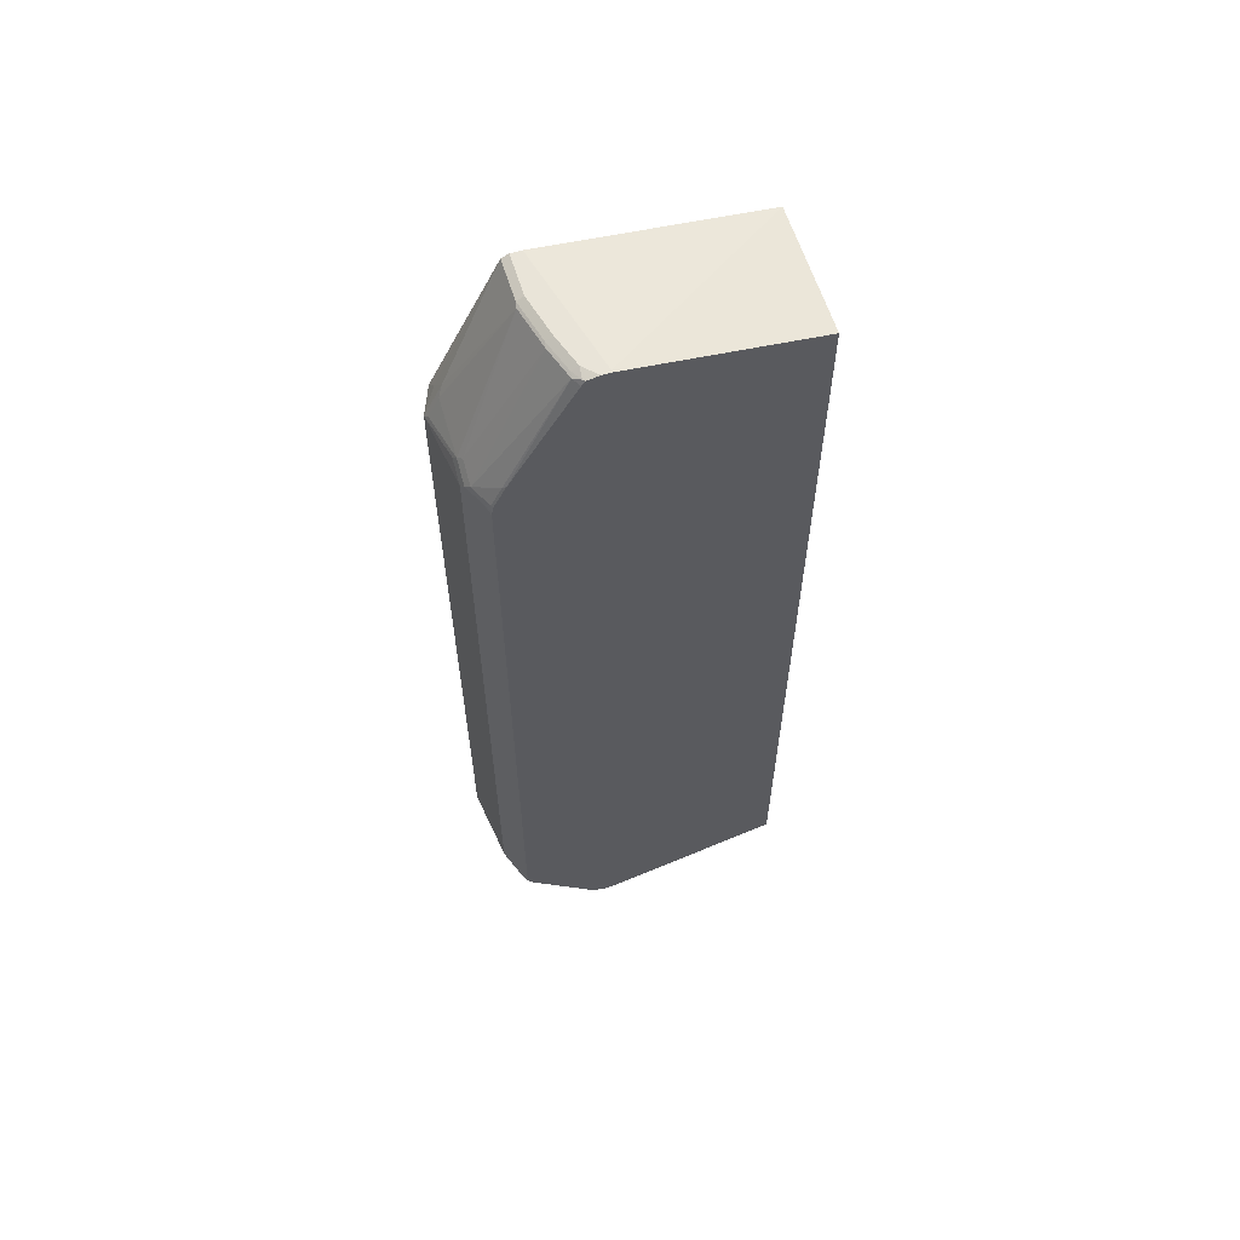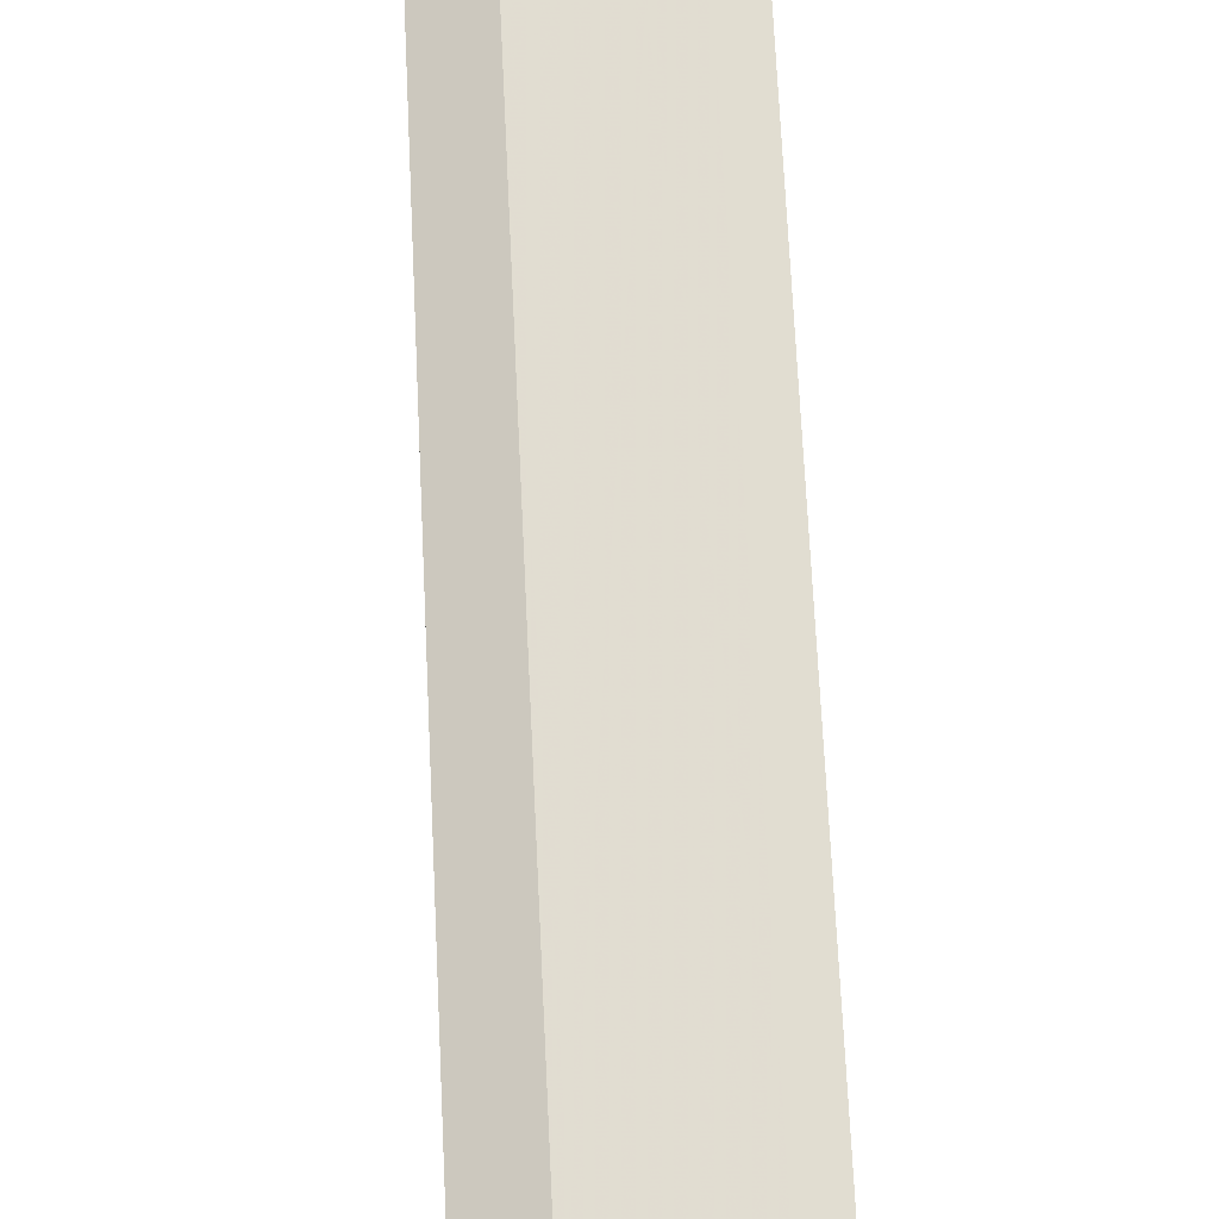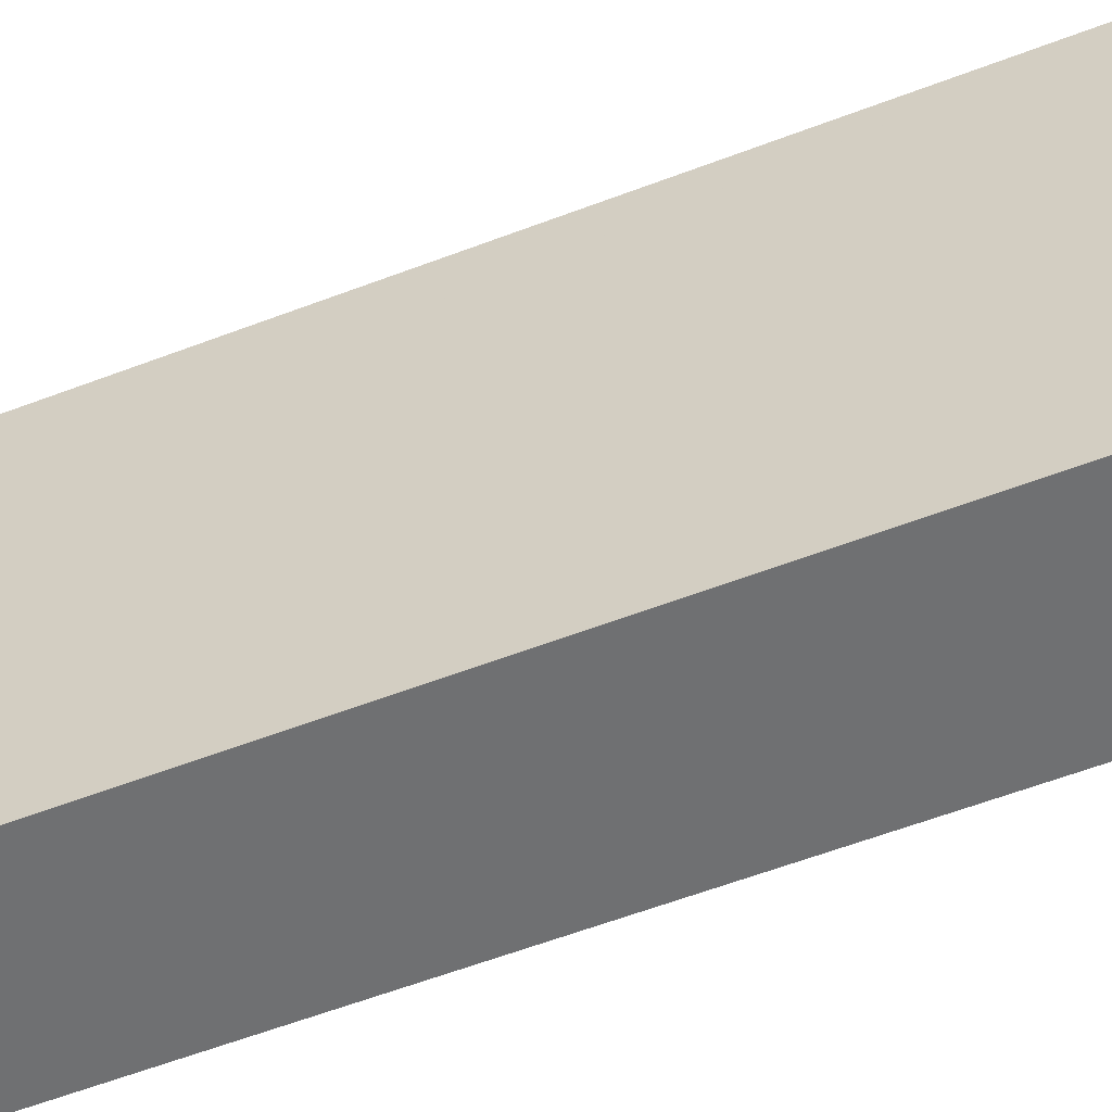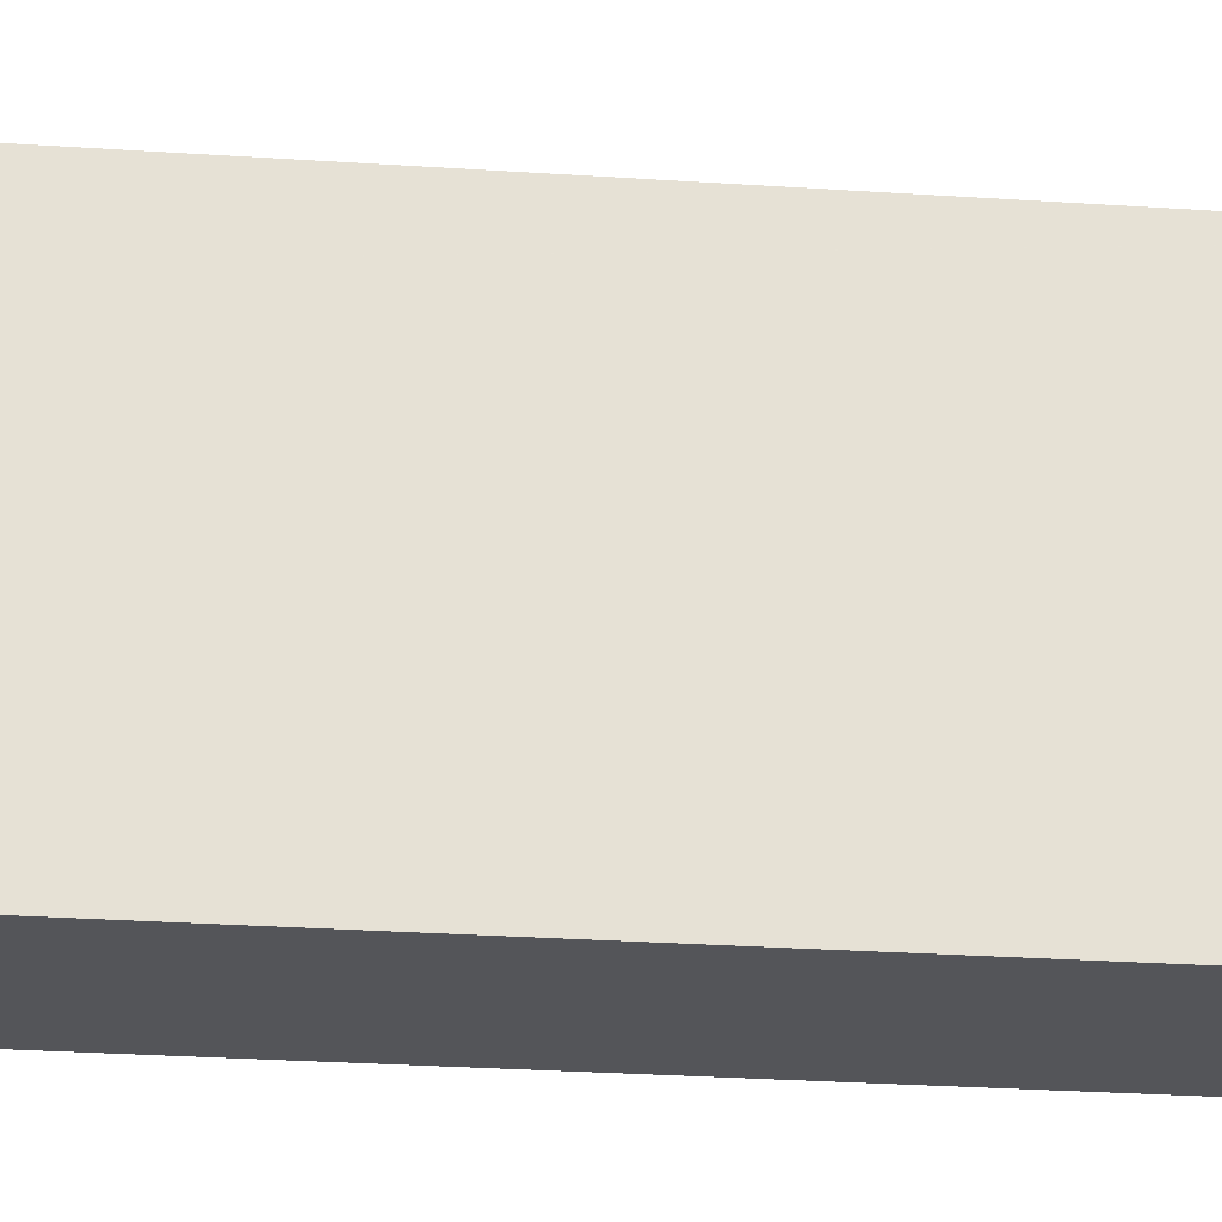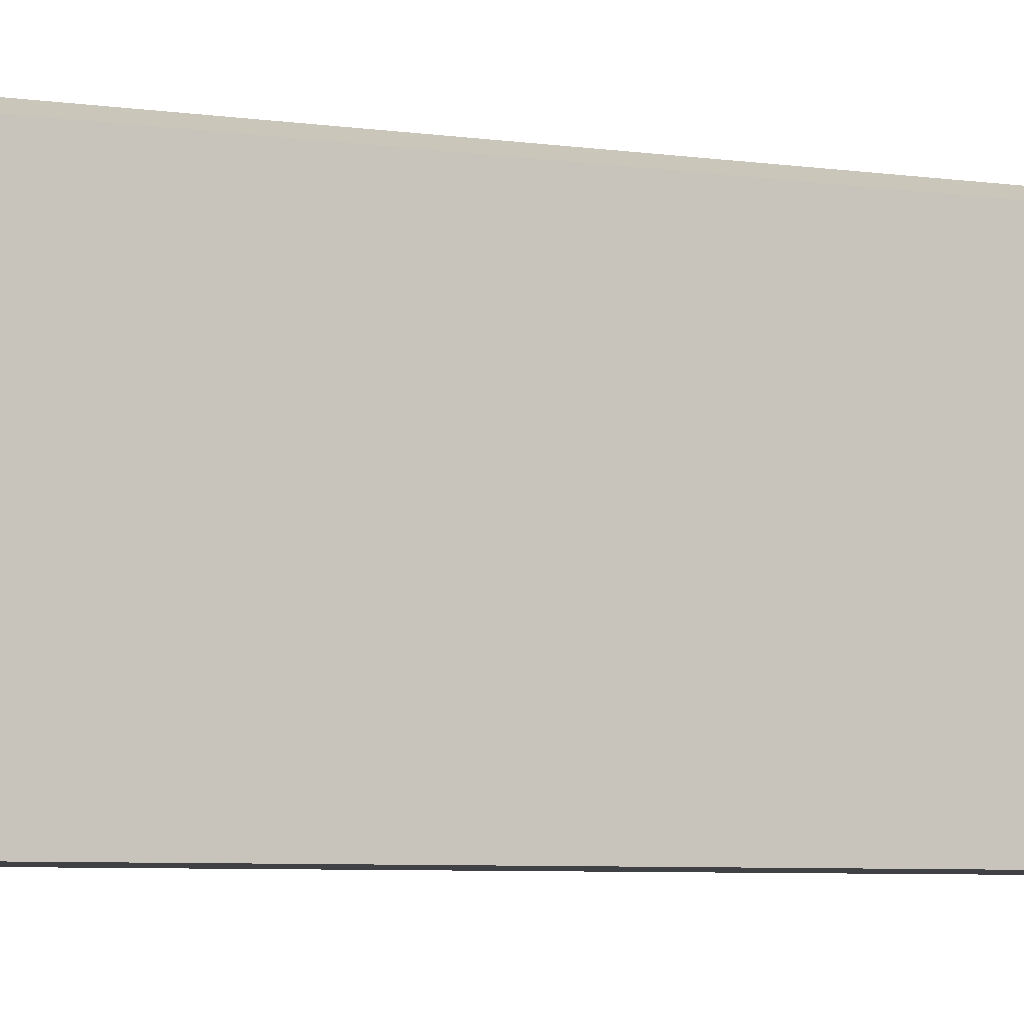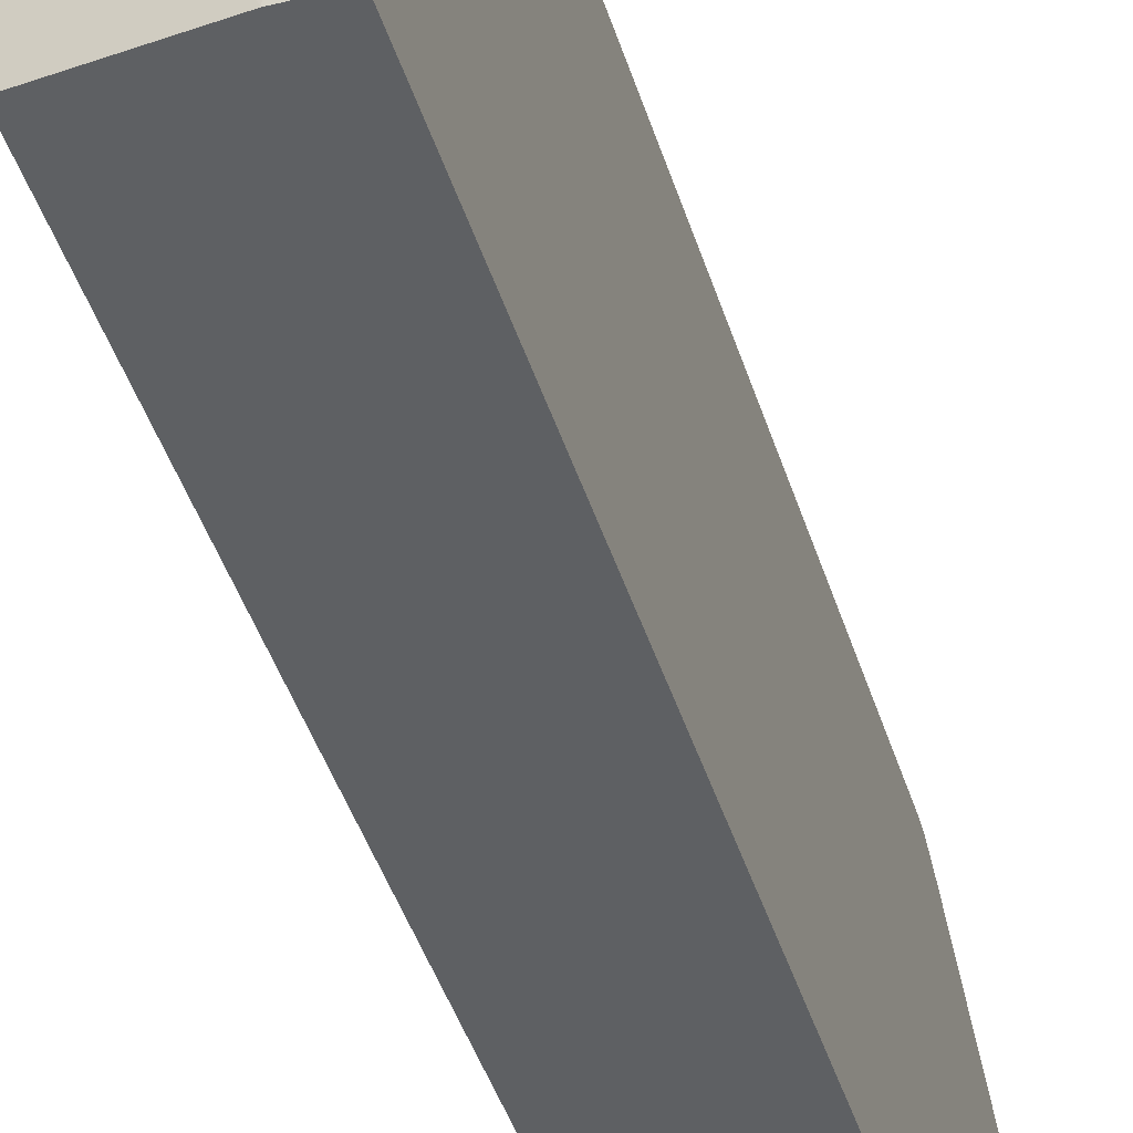
<metadata>
{"format":"obj","ext":"obj","renderer":"f3d","projection":"perspective","resolution":1024,"background":"white","views":[{"elev":60.3,"azim":73.0,"up":"+Y"},{"elev":63.4,"azim":177.4,"up":"+Z"},{"elev":-54.9,"azim":-67.6,"up":"+Z"},{"elev":-24.8,"azim":-96.5,"up":"+Z"},{"elev":-5.3,"azim":-116.7,"up":"+Z"},{"elev":-42.1,"azim":16.5,"up":"+Z"}]}
</metadata>
<code>
v 1.985e-05 -0.7208 0.526
v -0.03939 -0.7402 0.5065
v -0.03939 -0.7408 0.5063
v -0.006482 -0.7467 0.513
v 0.006498 -0.7337 0.5195
v 0.1234 -0.7532 0.5
v 0.1169 -0.7402 0.5065
v 0.1364 -0.7208 0.5065
v 1.985e-05 0.6234 0.526
v -0.03939 0.6429 0.5065
v -0.03939 -0.7602 0.4966
v -0.03939 -0.7662 0.4935
v -0.02272 -0.8799 0.3929
v 0.1039 -0.8895 0.3831
v 0.1104 -0.7662 0.4935
v 0.1412 -0.7501 0.4968
v 0.1388 -0.7402 0.5017
v 0.1753 -0.7402 0.487
v 0.1494 -0.7208 0.5
v 0.1461 0.633 0.5017
v 0.1364 0.6234 0.5065
v 0.0974 0.6429 0.5065
v 0.1071 0.6525 0.5017
v 0.00976 0.633 0.5211
v 0.00976 0.6722 0.5017
v 1.985e-05 0.6883 0.4935
v -0.01946 0.6648 0.5017
v -0.03939 0.8894 0.3833
v -0.03939 -0.8895 0.3831
v 0.0974 -0.8962 0.3701
v 0.1818 -0.8895 0.3442
v 0.1607 -0.8864 0.3604
v 0.1818 -0.7532 0.4805
v 0.1899 -0.7501 0.4773
v 0.1987 -0.7425 0.4748
v 0.1883 -0.7402 0.4805
v 0.1987 -0.7402 0.4754
v 0.1851 0.633 0.4822
v 0.1558 0.6429 0.4944
v 0.1169 0.6623 0.4944
v 0.04872 0.8864 0.3848
v 0.03898 0.8895 0.3831
v -0.03939 0.8895 0.3831
v -0.03939 -0.8962 0.3701
v 0.1753 -0.8962 0.3312
v 0.1987 -0.8916 0.3295
v 0.1987 -0.8911 0.3308
v 0.1987 -0.8885 0.3368
v 0.1987 -0.8864 0.3409
v 0.1987 -0.7564 0.4658
v 0.1987 -0.7548 0.4672
v 0.1987 0.6234 0.4754
v 0.1987 0.6313 0.4744
v 0.1948 0.6429 0.4749
v 0.1948 0.6818 0.4554
v 0.1851 0.8864 0.3458
v 0.1266 0.8864 0.3653
v 0.1169 0.8895 0.3637
v 0.03898 0.8962 0.3701
v -0.03939 0.8962 0.3701
v 0.1987 -0.8913 0.2859
v 0.1753 -0.8962 0.3117
v -0.03939 -0.7792 -0.03593
v 0.1364 -0.7987 -0.03593
v 0.1987 -0.8962 0.3117
v 0.1987 0.6429 0.472
v 0.1987 0.6467 0.47
v 0.1987 0.6857 0.4506
v 0.1987 0.8825 0.336
v 0.1948 0.8913 0.3336
v 0.1753 0.8895 0.3442
v 0.1169 0.8962 0.3507
v -0.03939 0.8962 0.3507
v 0.1987 -0.8962 0.3079
v 0.1987 -0.7987 -0.03593
v -0.03939 0.8571 -0.03593
v 0.1987 0.8913 0.3298
v 0.1753 0.8962 0.3312
v 0.1948 0.8962 0.2922
v 0.1987 0.8571 -0.03593
v 0.1987 0.8962 0.3079
v 0.1987 0.8962 0.2922
f 35 81 77
f 35 77 69
f 39 54 55
f 35 80 82
f 35 69 68
f 35 75 80
f 35 82 81
f 35 68 67
f 38 52 53
f 39 55 56
f 35 66 53
f 35 53 52
f 35 52 37
f 37 52 38
f 38 53 54
f 35 61 75
f 35 67 66
f 35 74 61
f 31 48 49
f 35 46 65
f 31 45 46
f 39 56 57
f 31 46 47
f 31 47 48
f 31 49 32
f 32 49 33
f 33 50 51
f 35 65 74
f 33 51 34
f 34 51 35
f 35 37 36
f 35 51 50
f 35 50 49
f 35 49 48
f 35 48 47
f 35 47 46
f 33 49 50
f 39 57 40
f 69 77 70
f 41 57 58
f 59 72 78
f 59 78 81
f 59 81 82
f 59 82 79
f 59 79 73
f 59 73 60
f 61 74 62
f 58 78 72
f 61 64 75
f 63 80 75
f 63 75 64
f 70 77 78
f 70 78 71
f 73 79 76
f 76 79 82
f 30 65 45
f 63 76 80
f 58 71 78
f 57 71 58
f 56 68 69
f 41 58 42
f 42 58 72
f 42 72 59
f 42 59 60
f 42 60 43
f 44 61 62
f 44 63 64
f 44 64 61
f 45 65 46
f 53 66 54
f 54 66 67
f 54 67 68
f 54 68 55
f 55 68 56
f 56 69 70
f 56 70 71
f 56 71 57
f 40 57 41
f 30 74 65
f 1 21 9
f 30 44 62
f 2 11 3
f 3 11 4
f 4 6 5
f 4 11 12
f 4 12 13
f 4 13 14
f 4 14 15
f 2 12 11
f 4 15 6
f 6 17 7
f 6 15 16
f 7 17 8
f 8 17 18
f 8 18 36
f 8 36 19
f 8 19 20
f 6 16 17
f 8 20 21
f 2 29 12
f 2 63 44
f 76 82 80
f 1 2 3
f 1 3 4
f 1 4 5
f 1 5 6
f 1 6 7
f 1 7 8
f 2 44 29
f 1 8 21
f 1 10 2
f 2 10 28
f 2 28 43
f 2 43 60
f 2 60 73
f 2 73 76
f 2 76 63
f 1 9 10
f 9 21 22
f 9 22 23
f 9 23 24
f 19 37 20
f 20 38 54
f 20 54 39
f 20 39 40
f 20 40 23
f 20 23 22
f 20 22 21
f 19 36 37
f 20 37 38
f 23 40 41
f 23 41 25
f 25 41 26
f 26 41 42
f 26 42 28
f 26 28 27
f 28 42 43
f 23 25 24
f 18 35 36
f 18 34 35
f 18 33 34
f 9 24 25
f 9 25 26
f 9 26 27
f 9 27 10
f 10 27 28
f 12 29 13
f 13 29 14
f 14 29 44
f 14 44 30
f 14 30 45
f 14 45 31
f 14 31 32
f 14 32 33
f 14 33 15
f 15 33 16
f 16 33 17
f 17 33 18
f 30 62 74
f 77 81 78

</code>
